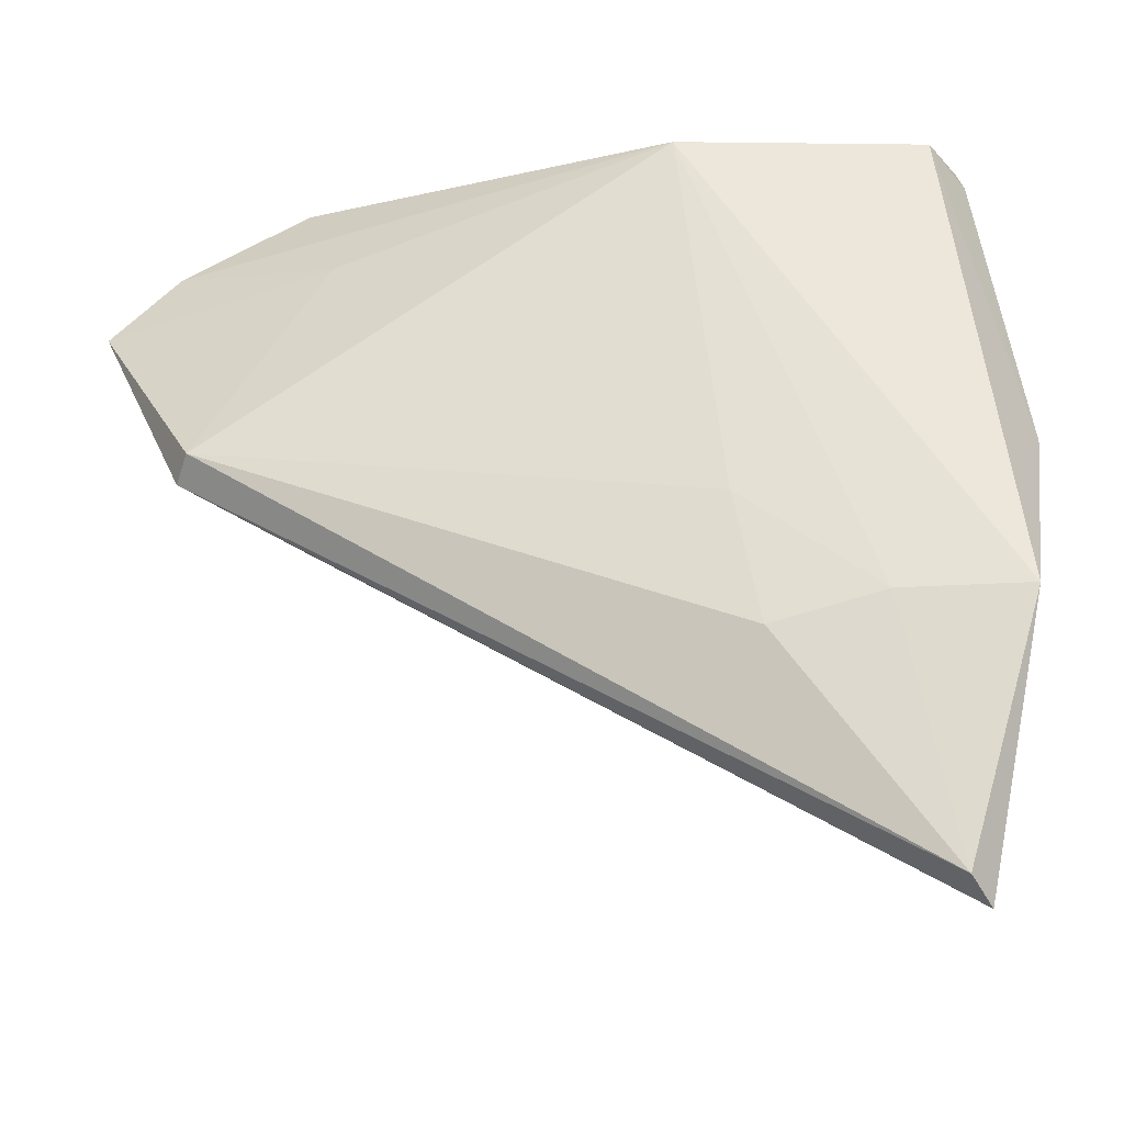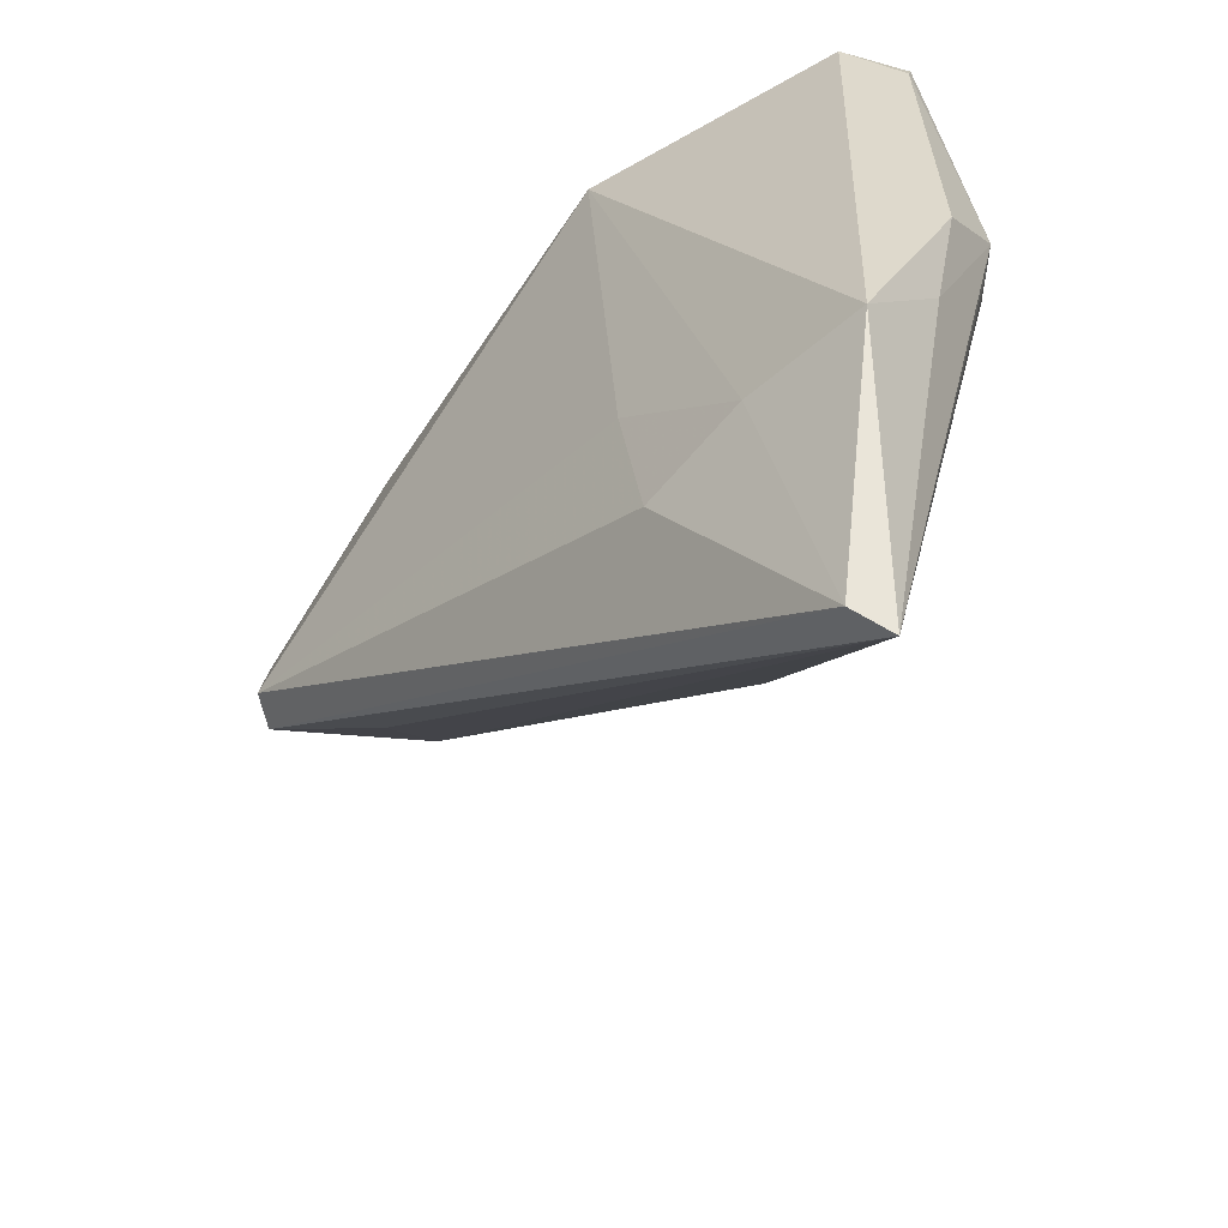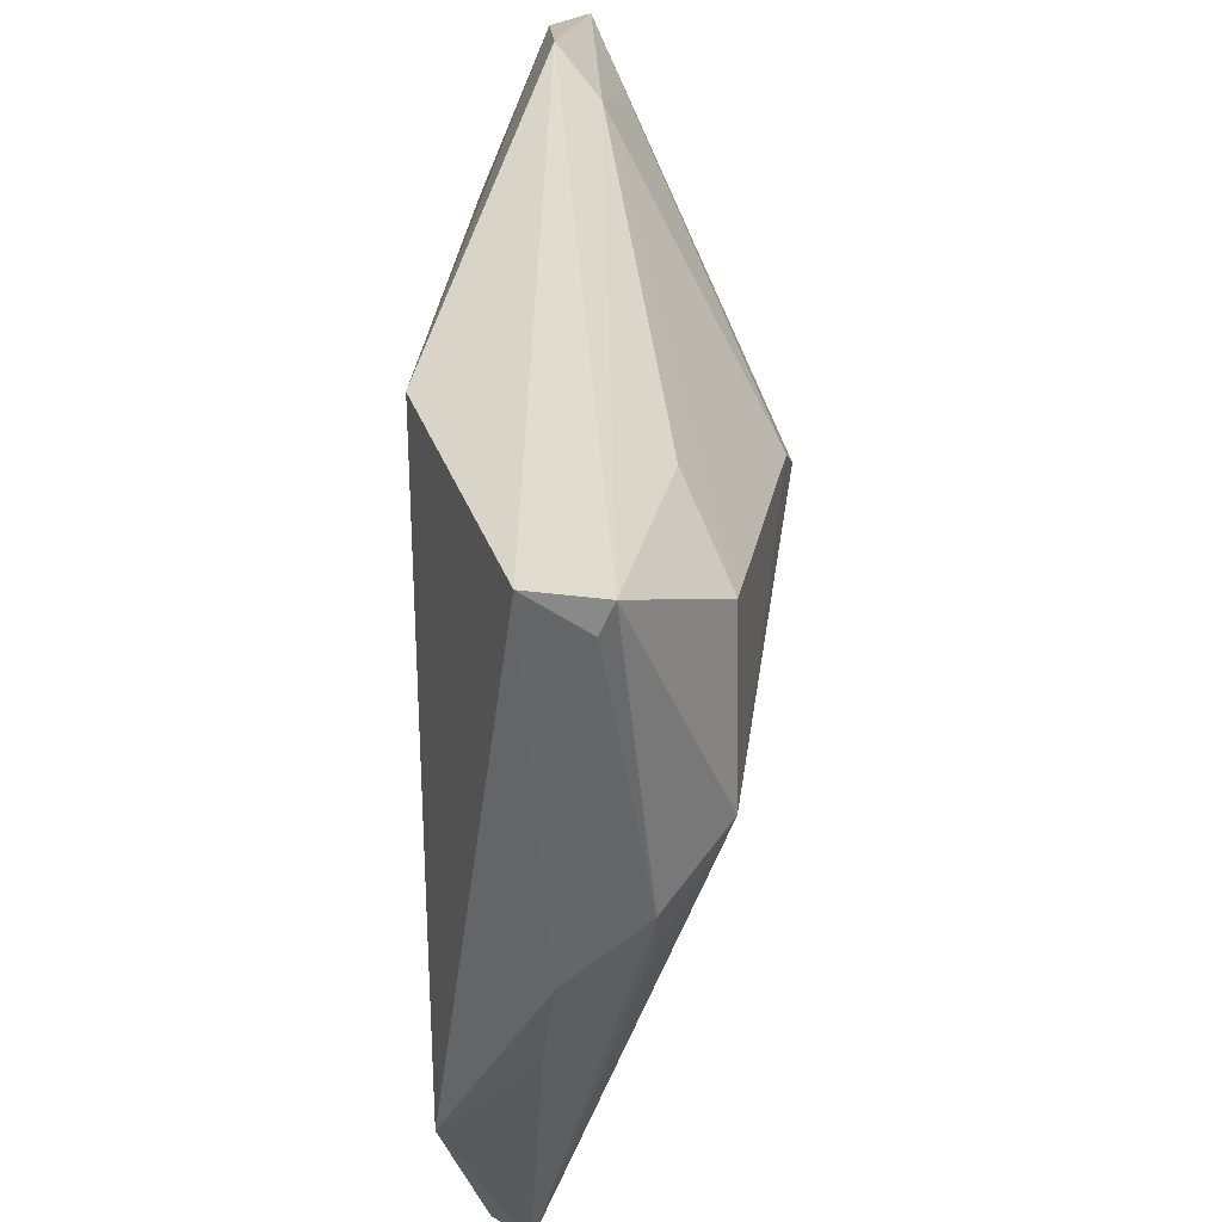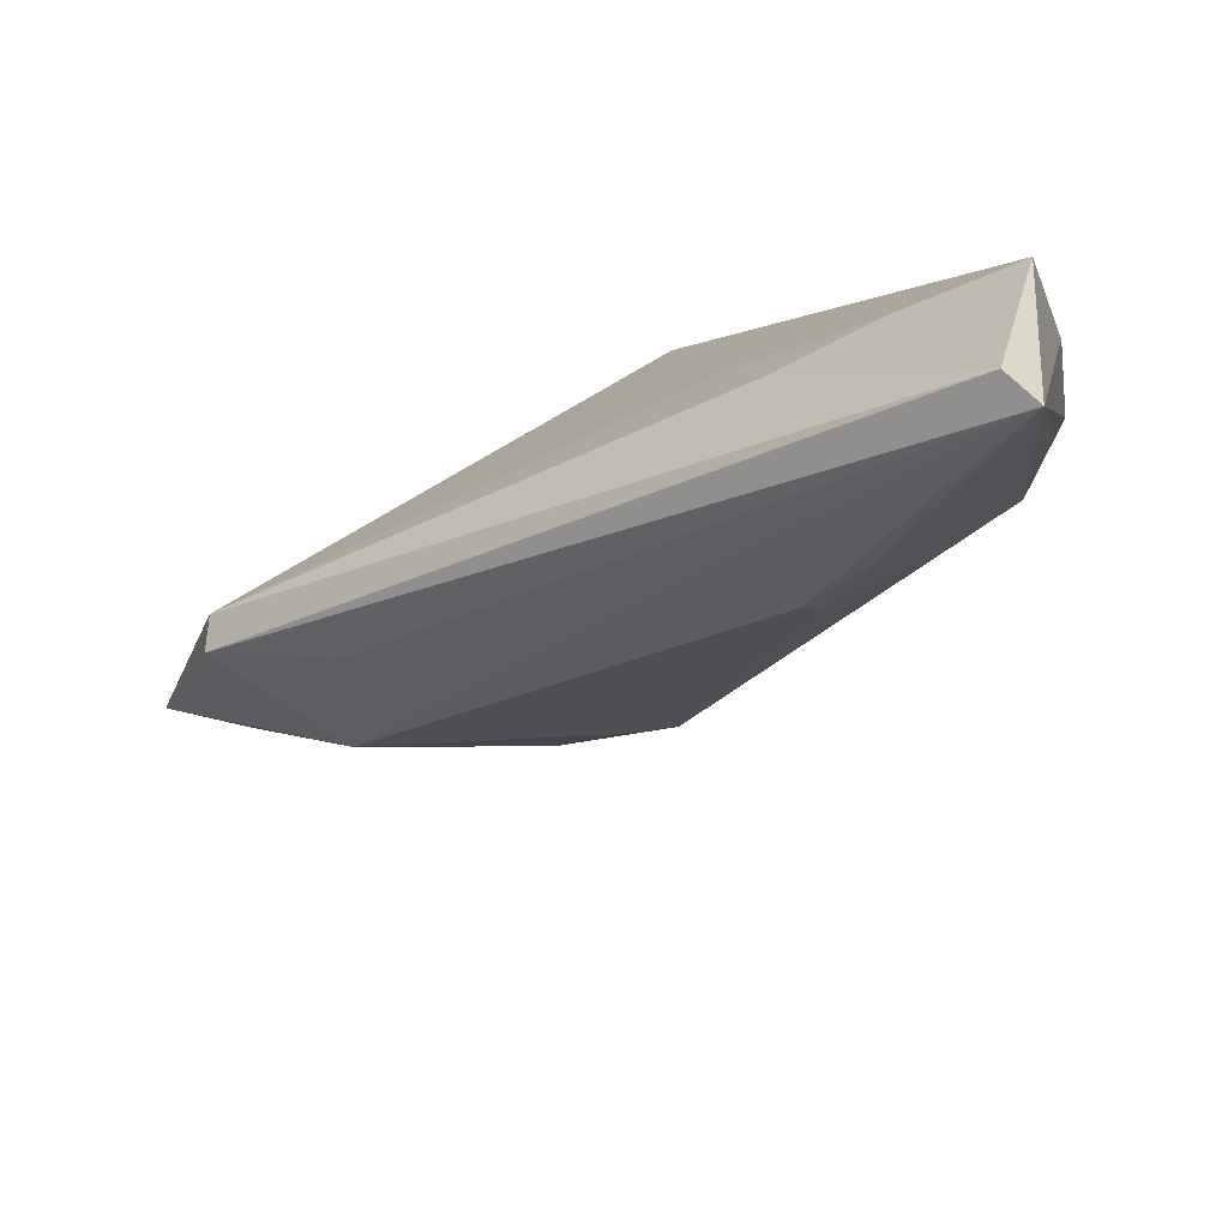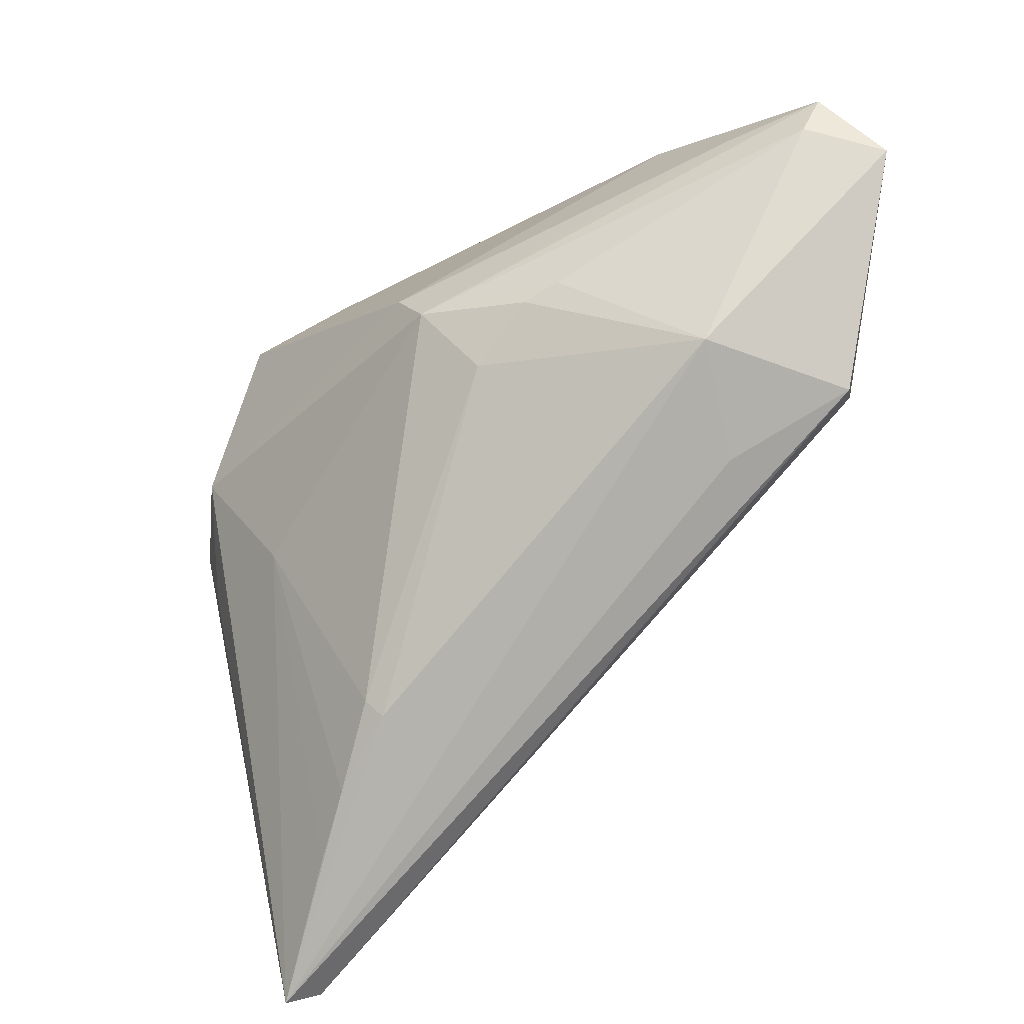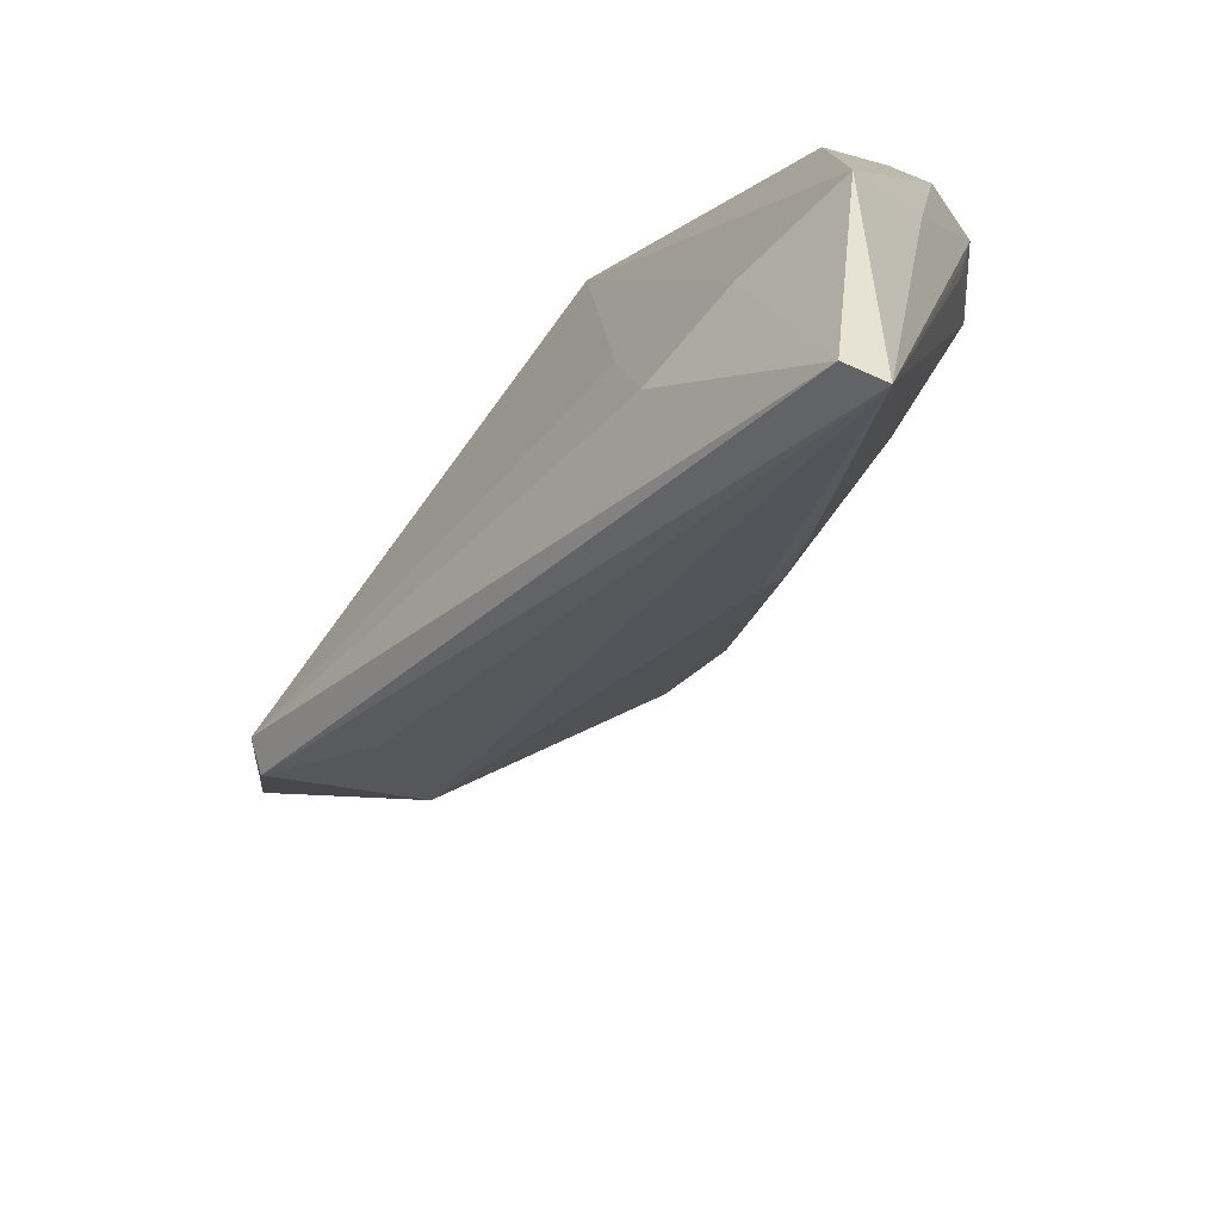
<metadata>
{"format":"obj","ext":"obj","renderer":"f3d","projection":"perspective","resolution":1024,"background":"white","views":[{"elev":-31.3,"azim":-168.9,"up":"+Y"},{"elev":-50.3,"azim":-130.7,"up":"+Y"},{"elev":45.1,"azim":-89.1,"up":"+Y"},{"elev":-79.7,"azim":-153.4,"up":"+Y"},{"elev":-35.9,"azim":41.8,"up":"+Y"},{"elev":-69.3,"azim":-130.9,"up":"+Y"}]}
</metadata>
<code>
v -0.03981 -0.02926 -0.0114
v -0.01528 -0.04093 0.005194
v 0.01641 -0.00142 0.01684
v -0.02085 -0.009129 0.01342
v -0.03068 -0.05732 -0.007612
v -0.02101 -0.04677 0.002388
v 0.02325 0.004661 0.01639
v -0.04144 -0.005668 2.25e-06
v -0.03205 0.005996 0.015
v 0.006086 0.01231 0.01991
v -0.03916 0.001114 0.008344
v -0.01042 -0.01625 -0.01331
v -0.03575 0.03493 0.004921
v -0.03969 -0.01844 -0.001468
v -0.007039 -0.03486 0.007098
v 0.04077 -0.003906 0.005511
v -0.02516 0.02471 0.01456
v 0.03342 0.02107 -0.009205
v 0.05352 0.02704 -0.003079
v 0.03889 0.03493 -0.002017
v 0.02704 0.00646 0.01497
v -0.005707 0.0296 -0.01331
v 0.04516 0.02474 0.004722
v -0.02567 -0.02896 -0.01251
v 0.05469 0.02197 0.002739
v 0.05601 0.02686 0.001025
v -0.03234 -0.05927 -0.003579
v 0.06146 0.01888 -0.003903
v 0.03599 -0.01299 -0.004471
v -0.03316 0.03333 -0.003019
v -0.01472 0.02976 0.009664
v -0.0085 -0.03283 0.008544
v 0.03348 0.03193 0.002581
v -0.03656 0.0317 0.003504
v 0.01086 0.007075 0.02084
v 0.04916 -0.006309 -0.0102
v 0.04721 -0.004555 -0.01331
v -0.03787 -0.004511 0.007867
v -0.03683 -0.005828 0.008355
v -0.01321 -0.03183 -0.01281
f 27 16 15
f 25 16 28
f 21 16 25
f 13 33 20
f 28 37 18
f 18 37 22
f 28 16 36
f 36 37 28
f 13 20 30
f 30 20 22
f 3 15 16
f 27 15 2
f 13 9 17
f 9 10 17
f 17 10 33
f 21 25 35
f 35 10 9
f 33 10 23
f 10 35 23
f 26 25 28
f 26 35 25
f 26 23 35
f 26 20 33
f 33 23 26
f 29 16 27
f 27 36 29
f 29 36 16
f 11 9 13
f 13 30 34
f 30 8 34
f 34 11 13
f 8 11 34
f 1 30 22
f 1 8 30
f 7 16 21
f 7 3 16
f 21 35 7
f 7 35 3
f 27 2 6
f 31 33 13
f 13 17 31
f 31 17 33
f 4 35 9
f 4 6 2
f 4 9 27
f 27 6 4
f 19 26 28
f 20 26 19
f 28 18 19
f 22 20 19
f 19 18 22
f 27 9 39
f 9 11 39
f 24 1 22
f 27 1 5
f 5 40 37
f 5 24 40
f 1 24 5
f 5 36 27
f 37 36 5
f 14 1 27
f 8 1 14
f 27 11 14
f 14 11 8
f 32 4 2
f 35 4 32
f 32 2 15
f 15 3 32
f 3 35 32
f 38 11 27
f 27 39 38
f 38 39 11
f 40 24 12
f 37 40 12
f 12 24 22
f 22 37 12

</code>
